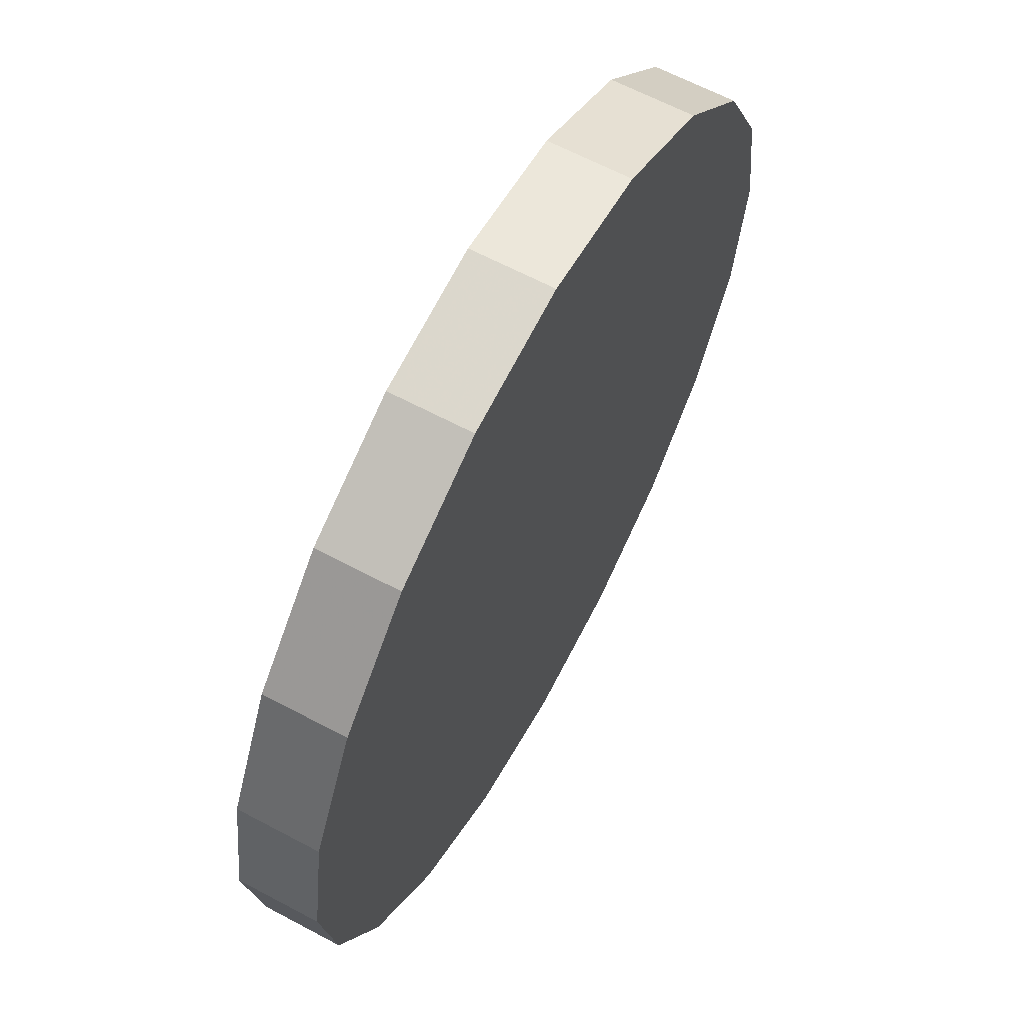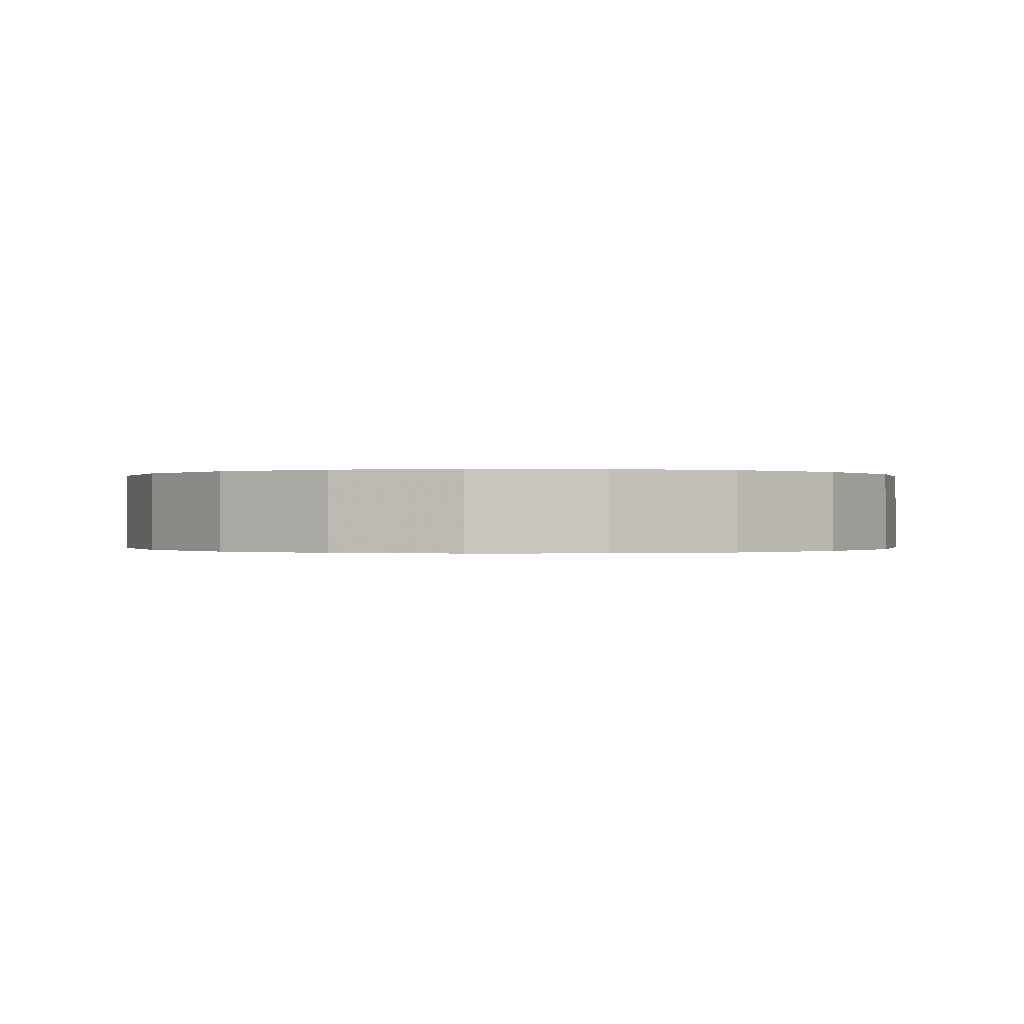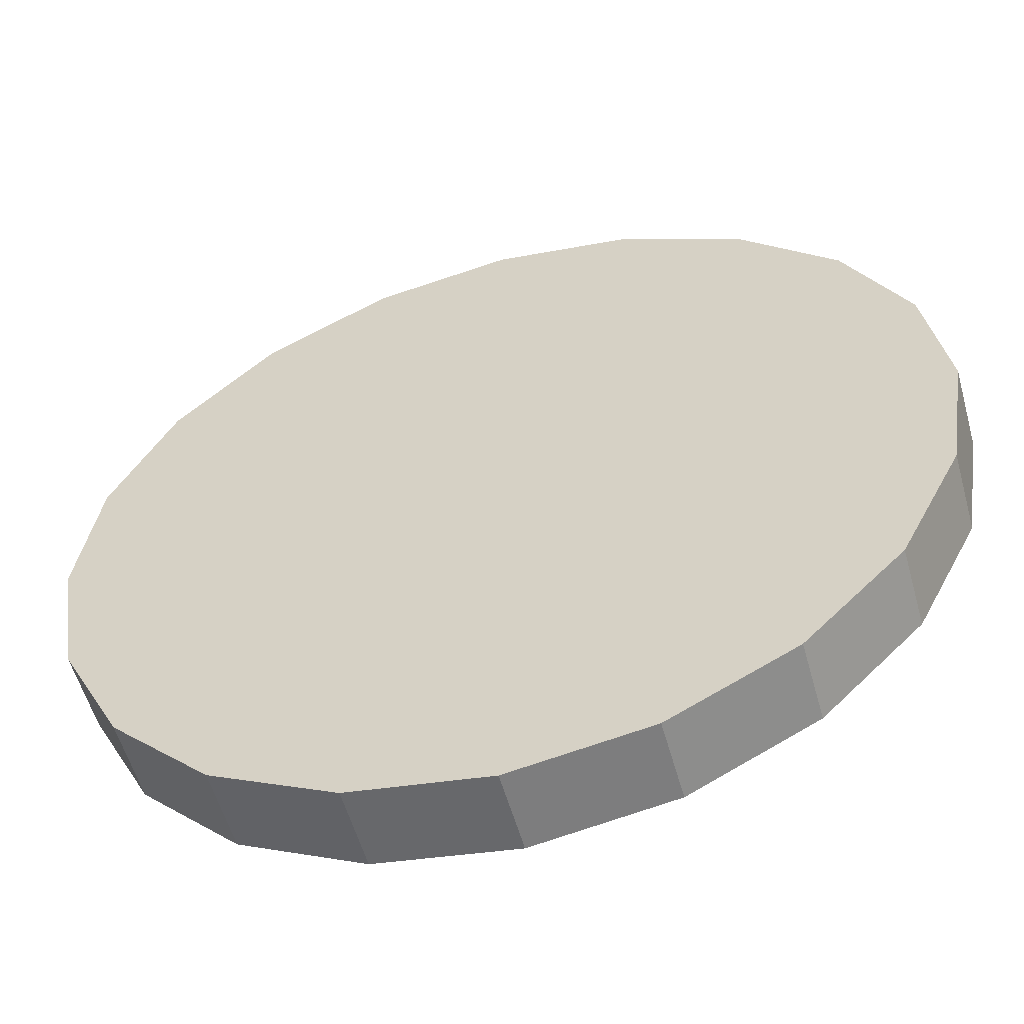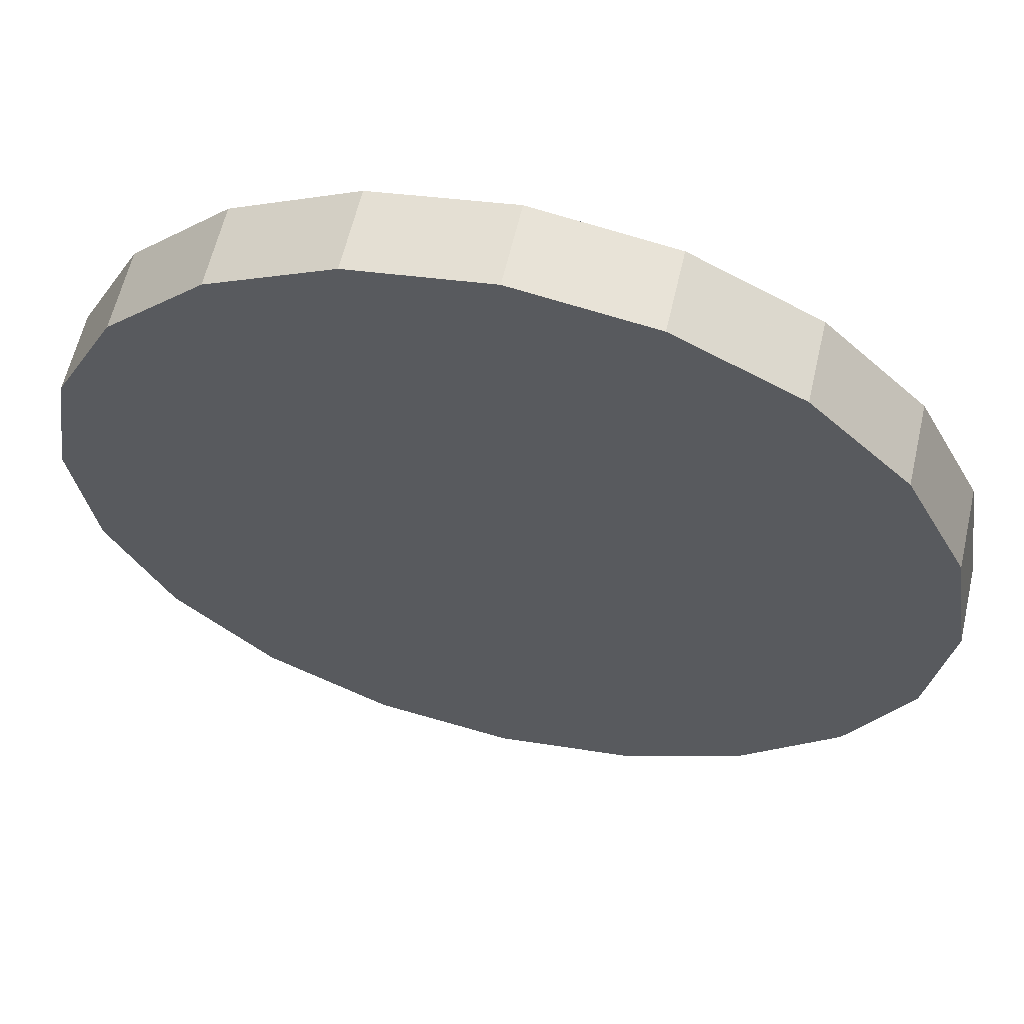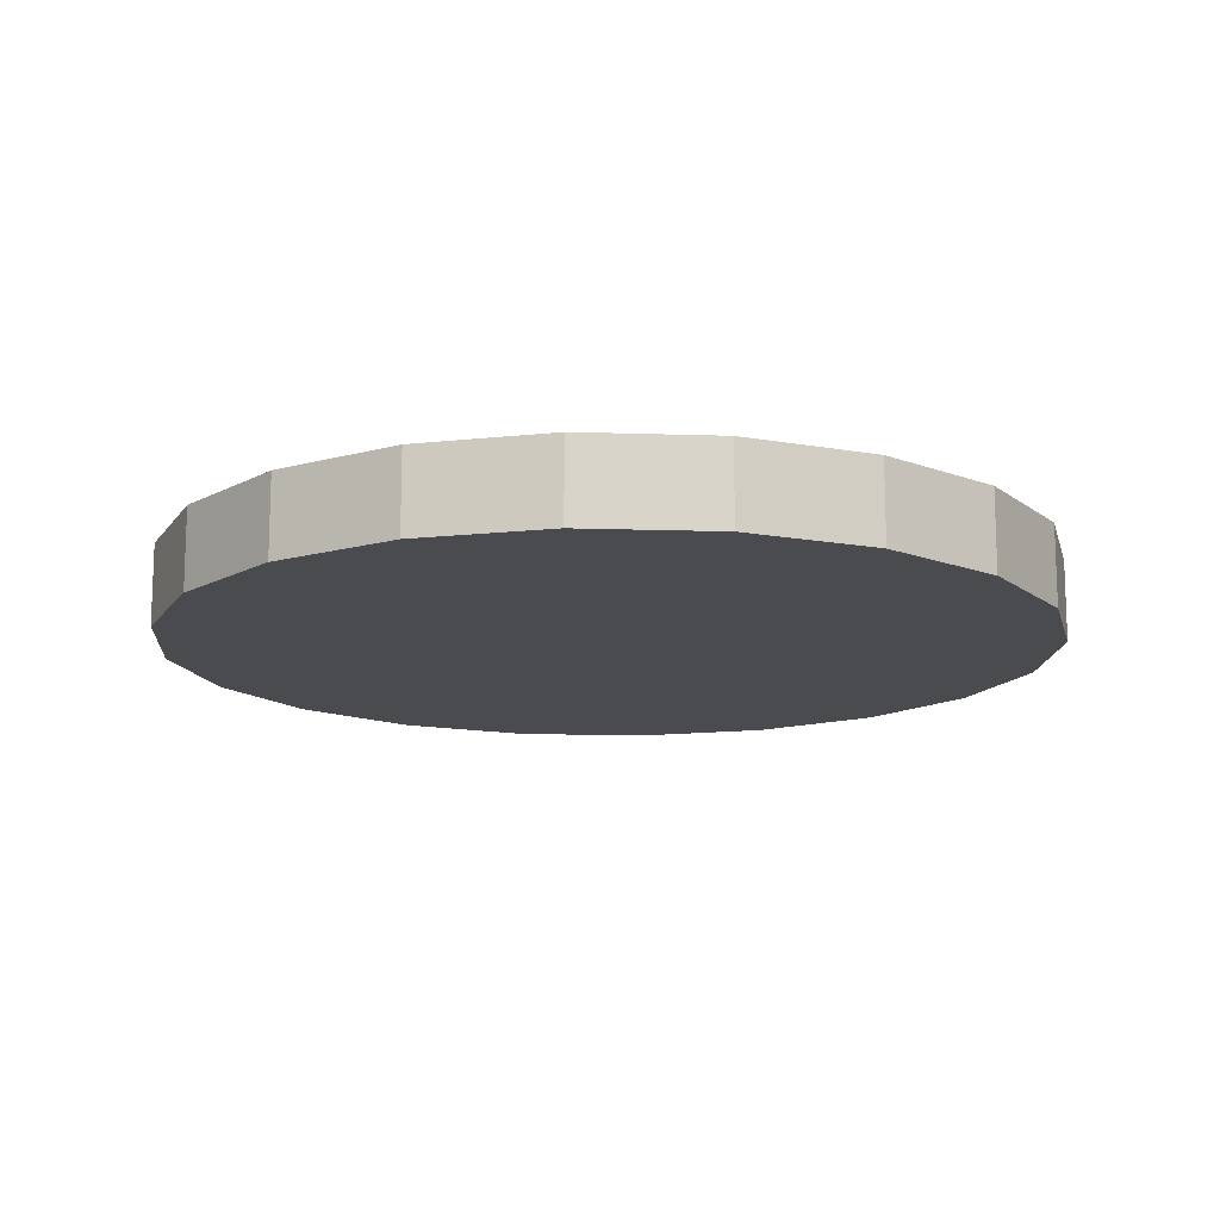
<metadata>
{"format":"obj","ext":"obj","renderer":"f3d","projection":"perspective","resolution":1024,"background":"white","views":[{"elev":63.6,"azim":118.3,"up":"+Y"},{"elev":-0.1,"azim":131.9,"up":"+Z"},{"elev":-56.2,"azim":15.6,"up":"+Y"},{"elev":60.6,"azim":-167.0,"up":"+Y"},{"elev":-13.8,"azim":148.8,"up":"+Z"}]}
</metadata>
<code>
v 4.283e-17 4.133e-17 0.09128
v 4.283e-17 4.133e-17 -0.09128
v 0.9958 4.133e-17 0.09128
v 0.9471 0.3077 0.09128
v 0.8056 0.5853 0.09128
v 0.5853 0.8056 0.09128
v 0.3077 0.9471 0.09128
v 1.038e-16 0.9958 0.09128
v -0.3077 0.9471 0.09128
v -0.5853 0.8056 0.09128
v -0.8056 0.5853 0.09128
v -0.9471 0.3077 0.09128
v -0.9958 1.633e-16 0.09128
v -0.9471 -0.3077 0.09128
v -0.8056 -0.5853 0.09128
v -0.5853 -0.8056 0.09128
v -0.3077 -0.9471 0.09128
v -1.401e-16 -0.9958 0.09128
v 0.3077 -0.9471 0.09128
v 0.5853 -0.8056 0.09128
v 0.8056 -0.5853 0.09128
v 0.9471 -0.3077 0.09128
v 0.9958 4.133e-17 0.07303
v 0.9471 0.3077 0.07303
v 0.8056 0.5853 0.07303
v 0.5853 0.8056 0.07303
v 0.3077 0.9471 0.07303
v 1.038e-16 0.9958 0.07303
v -0.3077 0.9471 0.07303
v -0.5853 0.8056 0.07303
v -0.8056 0.5853 0.07303
v -0.9471 0.3077 0.07303
v -0.9958 1.633e-16 0.07303
v -0.9471 -0.3077 0.07303
v -0.8056 -0.5853 0.07303
v -0.5853 -0.8056 0.07303
v -0.3077 -0.9471 0.07303
v -1.401e-16 -0.9958 0.07303
v 0.3077 -0.9471 0.07303
v 0.5853 -0.8056 0.07303
v 0.8056 -0.5853 0.07303
v 0.9471 -0.3077 0.07303
v 0.9958 4.133e-17 0.05477
v 0.9471 0.3077 0.05477
v 0.8056 0.5853 0.05477
v 0.5853 0.8056 0.05477
v 0.3077 0.9471 0.05477
v 1.038e-16 0.9958 0.05477
v -0.3077 0.9471 0.05477
v -0.5853 0.8056 0.05477
v -0.8056 0.5853 0.05477
v -0.9471 0.3077 0.05477
v -0.9958 1.633e-16 0.05477
v -0.9471 -0.3077 0.05477
v -0.8056 -0.5853 0.05477
v -0.5853 -0.8056 0.05477
v -0.3077 -0.9471 0.05477
v -1.401e-16 -0.9958 0.05477
v 0.3077 -0.9471 0.05477
v 0.5853 -0.8056 0.05477
v 0.8056 -0.5853 0.05477
v 0.9471 -0.3077 0.05477
v 0.9958 4.133e-17 0.03651
v 0.9471 0.3077 0.03651
v 0.8056 0.5853 0.03651
v 0.5853 0.8056 0.03651
v 0.3077 0.9471 0.03651
v 1.038e-16 0.9958 0.03651
v -0.3077 0.9471 0.03651
v -0.5853 0.8056 0.03651
v -0.8056 0.5853 0.03651
v -0.9471 0.3077 0.03651
v -0.9958 1.633e-16 0.03651
v -0.9471 -0.3077 0.03651
v -0.8056 -0.5853 0.03651
v -0.5853 -0.8056 0.03651
v -0.3077 -0.9471 0.03651
v -1.401e-16 -0.9958 0.03651
v 0.3077 -0.9471 0.03651
v 0.5853 -0.8056 0.03651
v 0.8056 -0.5853 0.03651
v 0.9471 -0.3077 0.03651
v 0.9958 4.133e-17 0.01826
v 0.9471 0.3077 0.01826
v 0.8056 0.5853 0.01826
v 0.5853 0.8056 0.01826
v 0.3077 0.9471 0.01826
v 1.038e-16 0.9958 0.01826
v -0.3077 0.9471 0.01826
v -0.5853 0.8056 0.01826
v -0.8056 0.5853 0.01826
v -0.9471 0.3077 0.01826
v -0.9958 1.633e-16 0.01826
v -0.9471 -0.3077 0.01826
v -0.8056 -0.5853 0.01826
v -0.5853 -0.8056 0.01826
v -0.3077 -0.9471 0.01826
v -1.401e-16 -0.9958 0.01826
v 0.3077 -0.9471 0.01826
v 0.5853 -0.8056 0.01826
v 0.8056 -0.5853 0.01826
v 0.9471 -0.3077 0.01826
v 0.9958 4.133e-17 1.096e-17
v 0.9471 0.3077 1.096e-17
v 0.8056 0.5853 1.096e-17
v 0.5853 0.8056 1.096e-17
v 0.3077 0.9471 1.096e-17
v 1.038e-16 0.9958 1.096e-17
v -0.3077 0.9471 1.096e-17
v -0.5853 0.8056 1.096e-17
v -0.8056 0.5853 1.096e-17
v -0.9471 0.3077 1.096e-17
v -0.9958 1.633e-16 1.096e-17
v -0.9471 -0.3077 1.096e-17
v -0.8056 -0.5853 1.096e-17
v -0.5853 -0.8056 1.096e-17
v -0.3077 -0.9471 1.096e-17
v -1.401e-16 -0.9958 1.096e-17
v 0.3077 -0.9471 1.096e-17
v 0.5853 -0.8056 1.096e-17
v 0.8056 -0.5853 1.096e-17
v 0.9471 -0.3077 1.096e-17
v 0.9958 4.133e-17 -0.01826
v 0.9471 0.3077 -0.01826
v 0.8056 0.5853 -0.01826
v 0.5853 0.8056 -0.01826
v 0.3077 0.9471 -0.01826
v 1.038e-16 0.9958 -0.01826
v -0.3077 0.9471 -0.01826
v -0.5853 0.8056 -0.01826
v -0.8056 0.5853 -0.01826
v -0.9471 0.3077 -0.01826
v -0.9958 1.633e-16 -0.01826
v -0.9471 -0.3077 -0.01826
v -0.8056 -0.5853 -0.01826
v -0.5853 -0.8056 -0.01826
v -0.3077 -0.9471 -0.01826
v -1.401e-16 -0.9958 -0.01826
v 0.3077 -0.9471 -0.01826
v 0.5853 -0.8056 -0.01826
v 0.8056 -0.5853 -0.01826
v 0.9471 -0.3077 -0.01826
v 0.9958 4.133e-17 -0.03651
v 0.9471 0.3077 -0.03651
v 0.8056 0.5853 -0.03651
v 0.5853 0.8056 -0.03651
v 0.3077 0.9471 -0.03651
v 1.038e-16 0.9958 -0.03651
v -0.3077 0.9471 -0.03651
v -0.5853 0.8056 -0.03651
v -0.8056 0.5853 -0.03651
v -0.9471 0.3077 -0.03651
v -0.9958 1.633e-16 -0.03651
v -0.9471 -0.3077 -0.03651
v -0.8056 -0.5853 -0.03651
v -0.5853 -0.8056 -0.03651
v -0.3077 -0.9471 -0.03651
v -1.401e-16 -0.9958 -0.03651
v 0.3077 -0.9471 -0.03651
v 0.5853 -0.8056 -0.03651
v 0.8056 -0.5853 -0.03651
v 0.9471 -0.3077 -0.03651
v 0.9958 4.133e-17 -0.05477
v 0.9471 0.3077 -0.05477
v 0.8056 0.5853 -0.05477
v 0.5853 0.8056 -0.05477
v 0.3077 0.9471 -0.05477
v 1.038e-16 0.9958 -0.05477
v -0.3077 0.9471 -0.05477
v -0.5853 0.8056 -0.05477
v -0.8056 0.5853 -0.05477
v -0.9471 0.3077 -0.05477
v -0.9958 1.633e-16 -0.05477
v -0.9471 -0.3077 -0.05477
v -0.8056 -0.5853 -0.05477
v -0.5853 -0.8056 -0.05477
v -0.3077 -0.9471 -0.05477
v -1.401e-16 -0.9958 -0.05477
v 0.3077 -0.9471 -0.05477
v 0.5853 -0.8056 -0.05477
v 0.8056 -0.5853 -0.05477
v 0.9471 -0.3077 -0.05477
v 0.9958 4.133e-17 -0.07303
v 0.9471 0.3077 -0.07303
v 0.8056 0.5853 -0.07303
v 0.5853 0.8056 -0.07303
v 0.3077 0.9471 -0.07303
v 1.038e-16 0.9958 -0.07303
v -0.3077 0.9471 -0.07303
v -0.5853 0.8056 -0.07303
v -0.8056 0.5853 -0.07303
v -0.9471 0.3077 -0.07303
v -0.9958 1.633e-16 -0.07303
v -0.9471 -0.3077 -0.07303
v -0.8056 -0.5853 -0.07303
v -0.5853 -0.8056 -0.07303
v -0.3077 -0.9471 -0.07303
v -1.401e-16 -0.9958 -0.07303
v 0.3077 -0.9471 -0.07303
v 0.5853 -0.8056 -0.07303
v 0.8056 -0.5853 -0.07303
v 0.9471 -0.3077 -0.07303
v 0.9958 4.133e-17 -0.09128
v 0.9471 0.3077 -0.09128
v 0.8056 0.5853 -0.09128
v 0.5853 0.8056 -0.09128
v 0.3077 0.9471 -0.09128
v 1.038e-16 0.9958 -0.09128
v -0.3077 0.9471 -0.09128
v -0.5853 0.8056 -0.09128
v -0.8056 0.5853 -0.09128
v -0.9471 0.3077 -0.09128
v -0.9958 1.633e-16 -0.09128
v -0.9471 -0.3077 -0.09128
v -0.8056 -0.5853 -0.09128
v -0.5853 -0.8056 -0.09128
v -0.3077 -0.9471 -0.09128
v -1.401e-16 -0.9958 -0.09128
v 0.3077 -0.9471 -0.09128
v 0.5853 -0.8056 -0.09128
v 0.8056 -0.5853 -0.09128
v 0.9471 -0.3077 -0.09128
f 1 3 4
f 2 204 203
f 1 4 5
f 2 205 204
f 1 5 6
f 2 206 205
f 1 6 7
f 2 207 206
f 1 7 8
f 2 208 207
f 1 8 9
f 2 209 208
f 1 9 10
f 2 210 209
f 1 10 11
f 2 211 210
f 1 11 12
f 2 212 211
f 1 12 13
f 2 213 212
f 1 13 14
f 2 214 213
f 1 14 15
f 2 215 214
f 1 15 16
f 2 216 215
f 1 16 17
f 2 217 216
f 1 17 18
f 2 218 217
f 1 18 19
f 2 219 218
f 1 19 20
f 2 220 219
f 1 20 21
f 2 221 220
f 1 21 22
f 2 222 221
f 1 22 3
f 2 203 222
f 23 4 3
f 23 24 4
f 24 5 4
f 24 25 5
f 25 6 5
f 25 26 6
f 26 7 6
f 26 27 7
f 27 8 7
f 27 28 8
f 28 9 8
f 28 29 9
f 29 10 9
f 29 30 10
f 30 11 10
f 30 31 11
f 31 12 11
f 31 32 12
f 32 13 12
f 32 33 13
f 33 14 13
f 33 34 14
f 34 15 14
f 34 35 15
f 35 16 15
f 35 36 16
f 36 17 16
f 36 37 17
f 37 18 17
f 37 38 18
f 38 19 18
f 38 39 19
f 39 20 19
f 39 40 20
f 40 21 20
f 40 41 21
f 41 22 21
f 41 42 22
f 42 3 22
f 42 23 3
f 43 24 23
f 43 44 24
f 44 25 24
f 44 45 25
f 45 26 25
f 45 46 26
f 46 27 26
f 46 47 27
f 47 28 27
f 47 48 28
f 48 29 28
f 48 49 29
f 49 30 29
f 49 50 30
f 50 31 30
f 50 51 31
f 51 32 31
f 51 52 32
f 52 33 32
f 52 53 33
f 53 34 33
f 53 54 34
f 54 35 34
f 54 55 35
f 55 36 35
f 55 56 36
f 56 37 36
f 56 57 37
f 57 38 37
f 57 58 38
f 58 39 38
f 58 59 39
f 59 40 39
f 59 60 40
f 60 41 40
f 60 61 41
f 61 42 41
f 61 62 42
f 62 23 42
f 62 43 23
f 63 44 43
f 63 64 44
f 64 45 44
f 64 65 45
f 65 46 45
f 65 66 46
f 66 47 46
f 66 67 47
f 67 48 47
f 67 68 48
f 68 49 48
f 68 69 49
f 69 50 49
f 69 70 50
f 70 51 50
f 70 71 51
f 71 52 51
f 71 72 52
f 72 53 52
f 72 73 53
f 73 54 53
f 73 74 54
f 74 55 54
f 74 75 55
f 75 56 55
f 75 76 56
f 76 57 56
f 76 77 57
f 77 58 57
f 77 78 58
f 78 59 58
f 78 79 59
f 79 60 59
f 79 80 60
f 80 61 60
f 80 81 61
f 81 62 61
f 81 82 62
f 82 43 62
f 82 63 43
f 83 64 63
f 83 84 64
f 84 65 64
f 84 85 65
f 85 66 65
f 85 86 66
f 86 67 66
f 86 87 67
f 87 68 67
f 87 88 68
f 88 69 68
f 88 89 69
f 89 70 69
f 89 90 70
f 90 71 70
f 90 91 71
f 91 72 71
f 91 92 72
f 92 73 72
f 92 93 73
f 93 74 73
f 93 94 74
f 94 75 74
f 94 95 75
f 95 76 75
f 95 96 76
f 96 77 76
f 96 97 77
f 97 78 77
f 97 98 78
f 98 79 78
f 98 99 79
f 99 80 79
f 99 100 80
f 100 81 80
f 100 101 81
f 101 82 81
f 101 102 82
f 102 63 82
f 102 83 63
f 103 84 83
f 103 104 84
f 104 85 84
f 104 105 85
f 105 86 85
f 105 106 86
f 106 87 86
f 106 107 87
f 107 88 87
f 107 108 88
f 108 89 88
f 108 109 89
f 109 90 89
f 109 110 90
f 110 91 90
f 110 111 91
f 111 92 91
f 111 112 92
f 112 93 92
f 112 113 93
f 113 94 93
f 113 114 94
f 114 95 94
f 114 115 95
f 115 96 95
f 115 116 96
f 116 97 96
f 116 117 97
f 117 98 97
f 117 118 98
f 118 99 98
f 118 119 99
f 119 100 99
f 119 120 100
f 120 101 100
f 120 121 101
f 121 102 101
f 121 122 102
f 122 83 102
f 122 103 83
f 123 104 103
f 123 124 104
f 124 105 104
f 124 125 105
f 125 106 105
f 125 126 106
f 126 107 106
f 126 127 107
f 127 108 107
f 127 128 108
f 128 109 108
f 128 129 109
f 129 110 109
f 129 130 110
f 130 111 110
f 130 131 111
f 131 112 111
f 131 132 112
f 132 113 112
f 132 133 113
f 133 114 113
f 133 134 114
f 134 115 114
f 134 135 115
f 135 116 115
f 135 136 116
f 136 117 116
f 136 137 117
f 137 118 117
f 137 138 118
f 138 119 118
f 138 139 119
f 139 120 119
f 139 140 120
f 140 121 120
f 140 141 121
f 141 122 121
f 141 142 122
f 142 103 122
f 142 123 103
f 143 124 123
f 143 144 124
f 144 125 124
f 144 145 125
f 145 126 125
f 145 146 126
f 146 127 126
f 146 147 127
f 147 128 127
f 147 148 128
f 148 129 128
f 148 149 129
f 149 130 129
f 149 150 130
f 150 131 130
f 150 151 131
f 151 132 131
f 151 152 132
f 152 133 132
f 152 153 133
f 153 134 133
f 153 154 134
f 154 135 134
f 154 155 135
f 155 136 135
f 155 156 136
f 156 137 136
f 156 157 137
f 157 138 137
f 157 158 138
f 158 139 138
f 158 159 139
f 159 140 139
f 159 160 140
f 160 141 140
f 160 161 141
f 161 142 141
f 161 162 142
f 162 123 142
f 162 143 123
f 163 144 143
f 163 164 144
f 164 145 144
f 164 165 145
f 165 146 145
f 165 166 146
f 166 147 146
f 166 167 147
f 167 148 147
f 167 168 148
f 168 149 148
f 168 169 149
f 169 150 149
f 169 170 150
f 170 151 150
f 170 171 151
f 171 152 151
f 171 172 152
f 172 153 152
f 172 173 153
f 173 154 153
f 173 174 154
f 174 155 154
f 174 175 155
f 175 156 155
f 175 176 156
f 176 157 156
f 176 177 157
f 177 158 157
f 177 178 158
f 178 159 158
f 178 179 159
f 179 160 159
f 179 180 160
f 180 161 160
f 180 181 161
f 181 162 161
f 181 182 162
f 182 143 162
f 182 163 143
f 183 164 163
f 183 184 164
f 184 165 164
f 184 185 165
f 185 166 165
f 185 186 166
f 186 167 166
f 186 187 167
f 187 168 167
f 187 188 168
f 188 169 168
f 188 189 169
f 189 170 169
f 189 190 170
f 190 171 170
f 190 191 171
f 191 172 171
f 191 192 172
f 192 173 172
f 192 193 173
f 193 174 173
f 193 194 174
f 194 175 174
f 194 195 175
f 195 176 175
f 195 196 176
f 196 177 176
f 196 197 177
f 197 178 177
f 197 198 178
f 198 179 178
f 198 199 179
f 199 180 179
f 199 200 180
f 200 181 180
f 200 201 181
f 201 182 181
f 201 202 182
f 202 163 182
f 202 183 163
f 203 184 183
f 203 204 184
f 204 185 184
f 204 205 185
f 205 186 185
f 205 206 186
f 206 187 186
f 206 207 187
f 207 188 187
f 207 208 188
f 208 189 188
f 208 209 189
f 209 190 189
f 209 210 190
f 210 191 190
f 210 211 191
f 211 192 191
f 211 212 192
f 212 193 192
f 212 213 193
f 213 194 193
f 213 214 194
f 214 195 194
f 214 215 195
f 215 196 195
f 215 216 196
f 216 197 196
f 216 217 197
f 217 198 197
f 217 218 198
f 218 199 198
f 218 219 199
f 219 200 199
f 219 220 200
f 220 201 200
f 220 221 201
f 221 202 201
f 221 222 202
f 222 183 202
f 222 203 183

</code>
